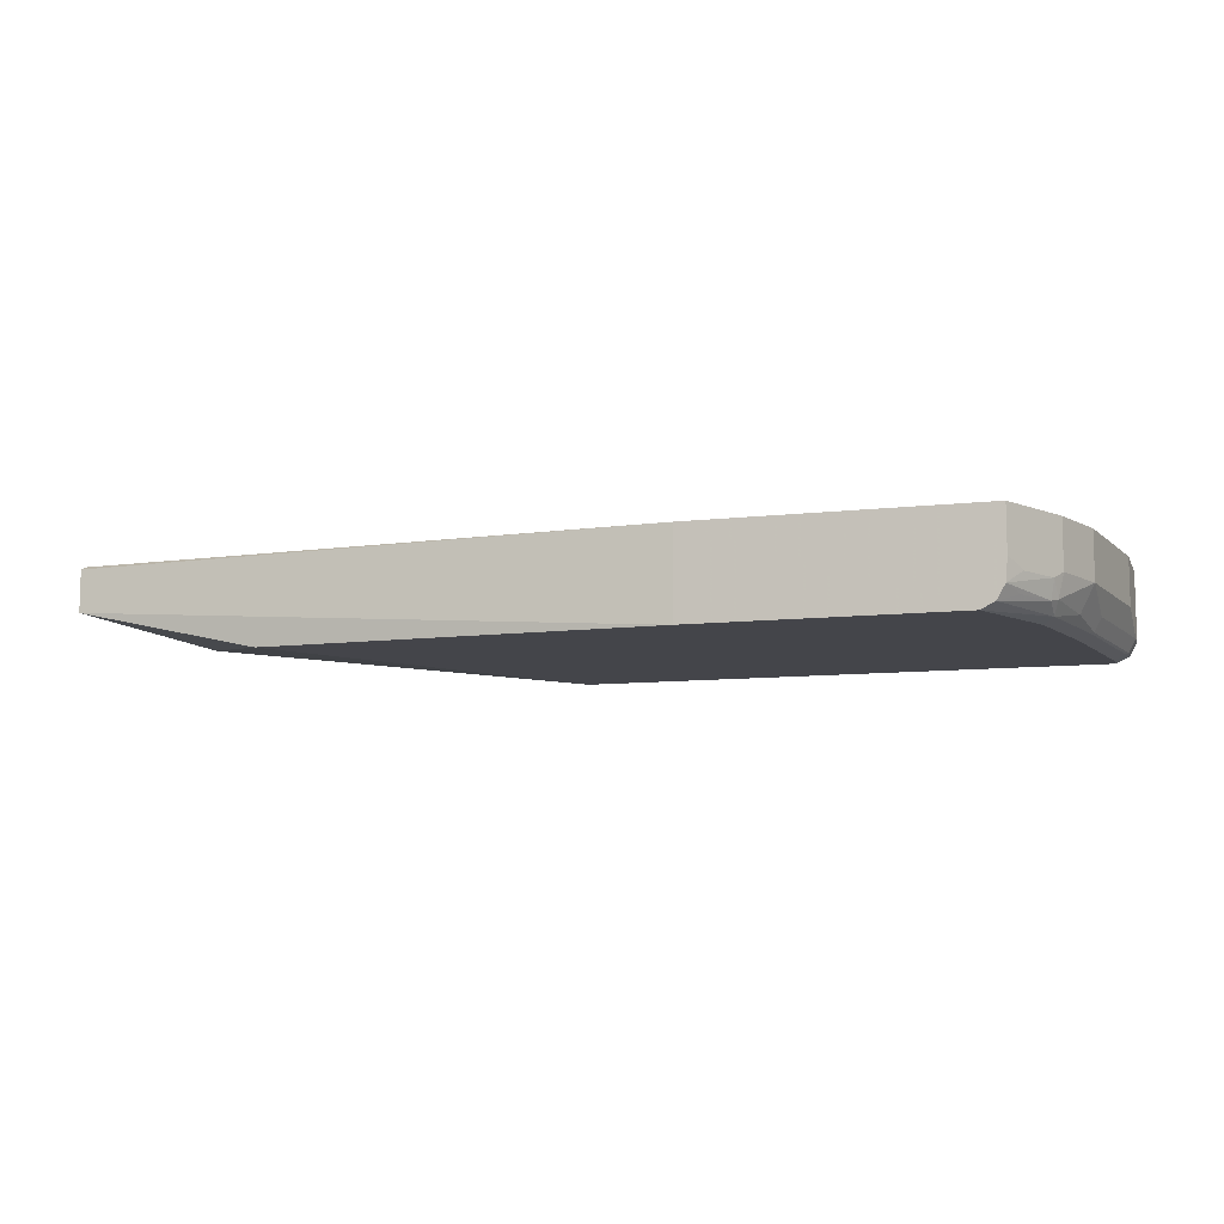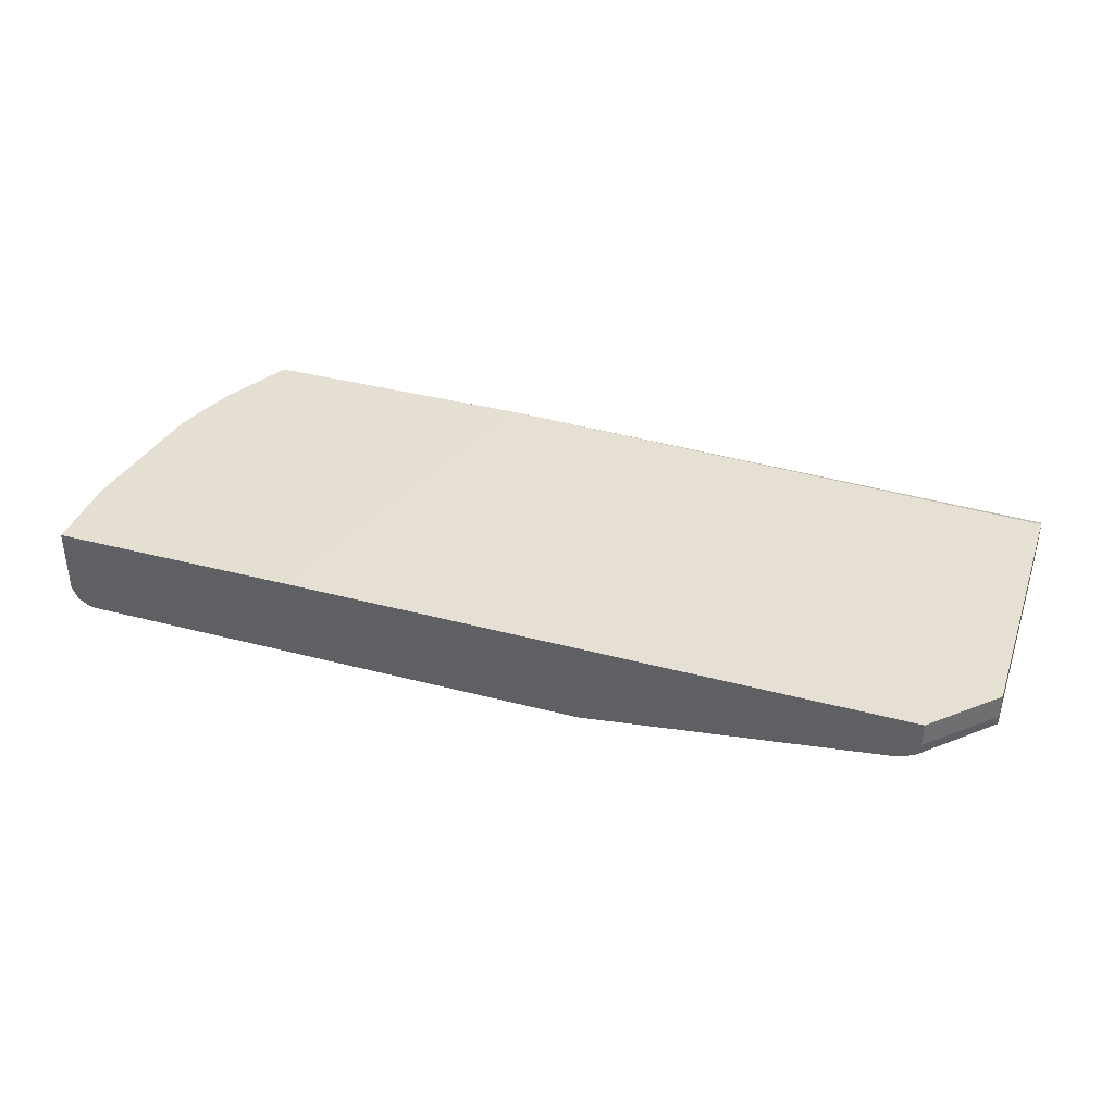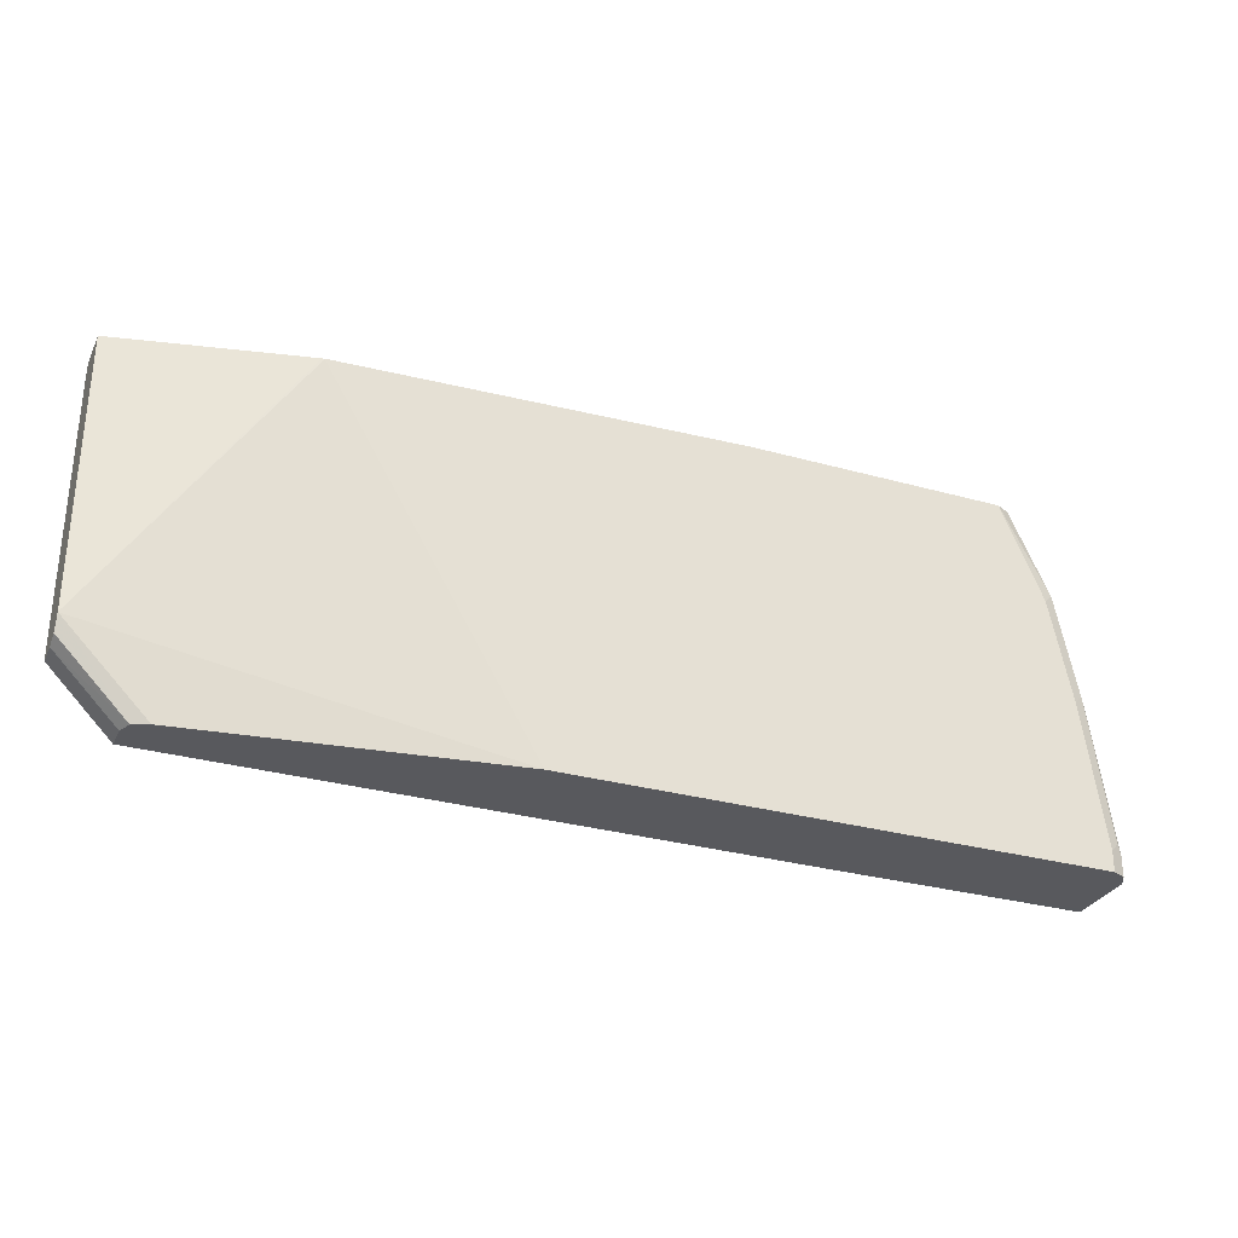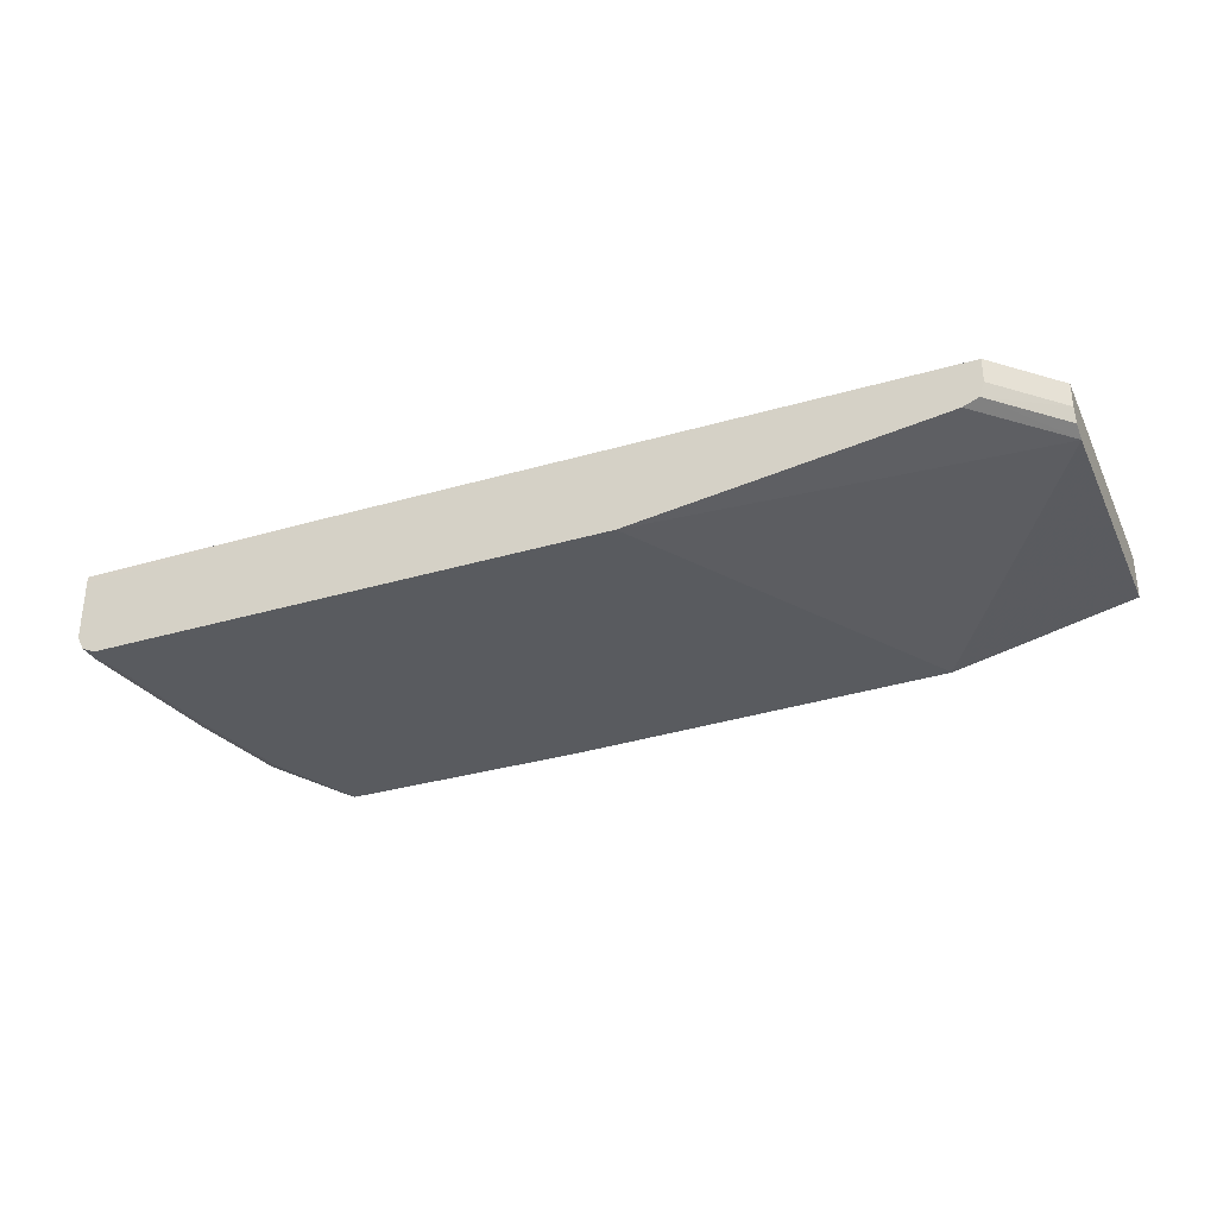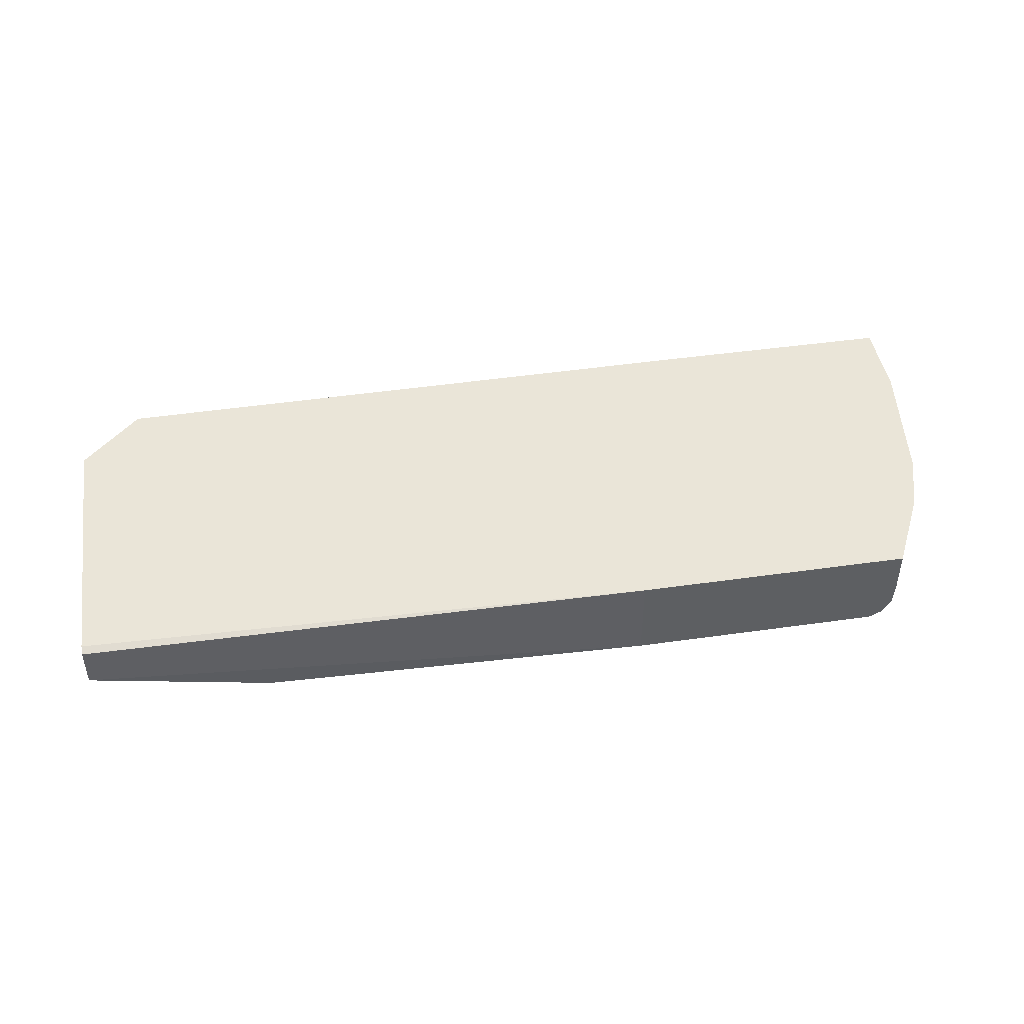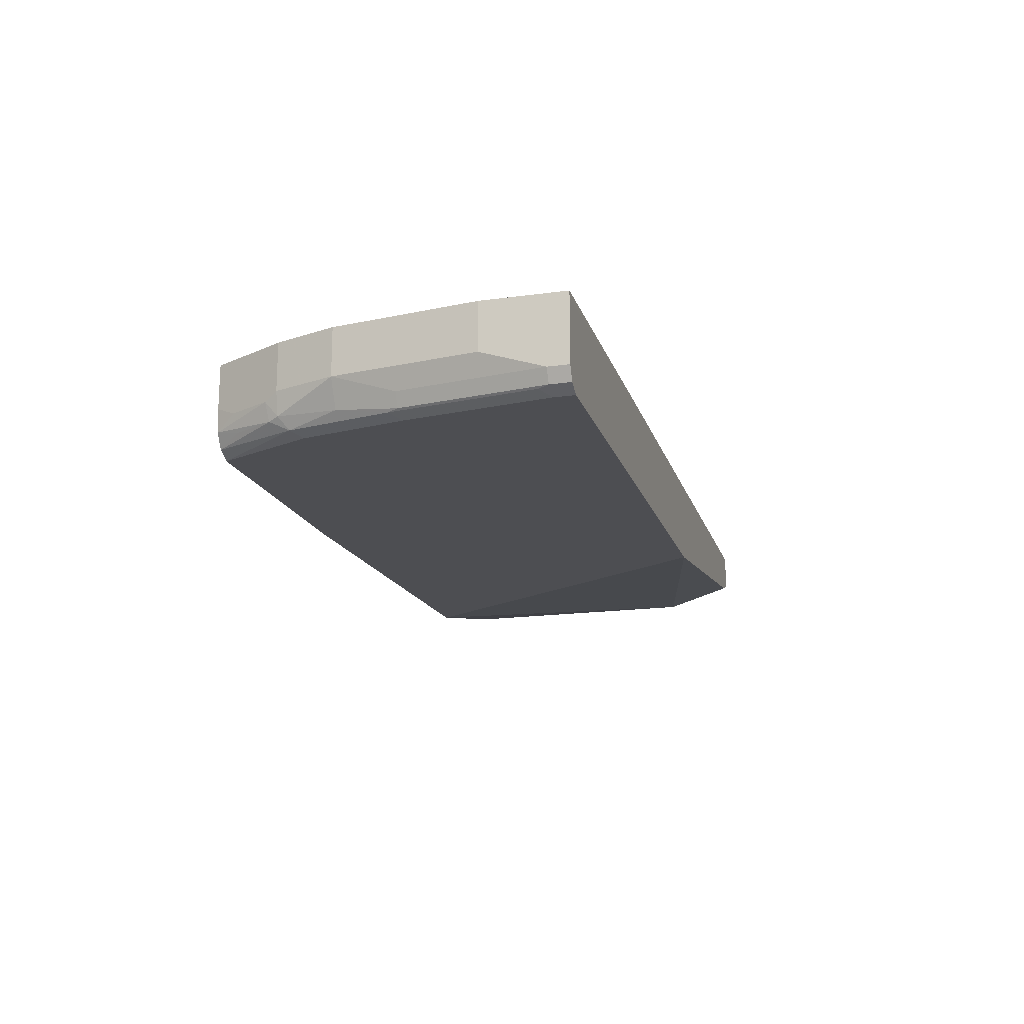
<metadata>
{"format":"obj","ext":"obj","renderer":"f3d","projection":"perspective","resolution":1024,"background":"white","views":[{"elev":-9.2,"azim":17.6,"up":"+Y"},{"elev":37.5,"azim":-161.4,"up":"+Y"},{"elev":-30.2,"azim":-22.2,"up":"+Z"},{"elev":-32.0,"azim":-157.4,"up":"+Y"},{"elev":45.0,"azim":-9.4,"up":"+Y"},{"elev":-17.2,"azim":105.4,"up":"+Y"}]}
</metadata>
<code>
v 0.9325 -0.2487 -0.000153
v 0.06211 -0.1621 -0.000153
v 0.9532 -0.1658 -0.000153
v 0.6977 -0.1588 -0.000153
v 0.9532 -0.1588 -8.126e-05
v 0.5894 -0.1588 0.3662
v 0.0003498 -0.1621 0.062
v 0.0003498 -0.1867 0.062
v 0.0003498 -0.1621 0.3449
v 0.0003498 -0.1658 0.3528
v 0.0003498 -0.2075 0.3528
v 0.0003498 -0.2072 0.0829
v 0.184 -0.2482 0.3528
v 0.5894 -0.2487 0.3662
v 0.1865 -0.2487 0.3528
v 0.1865 -0.2487 0.3523
v 0.3937 -0.2487 -0.000153
v 0.8496 -0.2487 0.3662
v 0.8737 -0.1588 0.3662
v 0.9325 -0.1588 0.2279
v 0.9532 -0.1588 0.08291
v 0.9532 -0.2279 0.02076
v 0.9532 -0.2072 0.08291
v 0.9325 -0.2072 0.2279
v 0.9118 -0.2072 0.2901
v 0.9066 -0.2305 0.2901
v 0.9187 -0.2348 0.2279
v 0.9014 -0.2435 0.2797
v 0.9014 -0.2331 0.3005
v 0.8634 -0.2418 0.3662
v 0.8807 -0.2331 0.3419
v 0.872 -0.2271 0.3662
v 0.9049 -0.2141 0.3039
v 0.8842 -0.2141 0.3454
v 0.8737 -0.2038 0.3662
v 0.8911 -0.2487 0.2694
v 0.9221 -0.2435 0.1762
v 0.9118 -0.2487 0.1658
v 0.9325 -0.2487 0.02076
v 0.9429 -0.2435 0.03108
v 0.06211 -0.1865 -0.000153
v 0.06718 -0.2008 -0.000153
v 0.0003498 -0.2008 0.06729
v 0.08292 -0.2072 -0.000153
v 0.9463 -0.2418 -0.000153
v 0.9463 -0.2418 0.02076
v 0.9532 -0.2279 -0.000153
v 0.9325 -0.2279 0.1658
v 0.9256 -0.2418 0.1658
v 0.9118 -0.1588 0.2901
f 43 8 42
f 36 18 1
f 17 1 18
f 17 2 1
f 41 8 2
f 42 8 41
f 43 12 8
f 38 36 1
f 41 2 17
f 39 38 1
f 31 32 30
f 39 40 37
f 39 37 38
f 38 37 36
f 36 37 28
f 36 28 18
f 30 18 28
f 30 32 18
f 32 19 18
f 43 42 12
f 35 19 32
f 39 1 40
f 44 12 42
f 48 22 24
f 44 42 17
f 35 25 19
f 50 25 20
f 50 20 19
f 50 19 25
f 22 3 5
f 40 46 37
f 27 28 37
f 48 24 27
f 49 48 27
f 49 27 37
f 49 37 46
f 49 46 48
f 48 46 22
f 46 47 22
f 47 3 22
f 47 1 3
f 45 1 47
f 45 47 46
f 45 46 40
f 45 40 1
f 42 41 17
f 44 17 12
f 34 25 35
f 26 24 25
f 34 32 33
f 16 12 17
f 13 12 16
f 15 13 16
f 15 16 14
f 15 14 13
f 13 14 11
f 13 11 12
f 12 11 8
f 9 8 11
f 10 9 11
f 10 11 6
f 10 6 9
f 7 9 6
f 7 8 9
f 7 2 8
f 4 2 7
f 4 7 6
f 4 6 5
f 4 5 3
f 4 3 2
f 34 35 32
f 16 17 14
f 14 17 18
f 2 3 1
f 14 6 11
f 14 18 6
f 33 26 25
f 29 26 33
f 29 33 32
f 29 32 31
f 29 31 30
f 29 30 28
f 29 28 26
f 26 28 27
f 26 27 24
f 34 33 25
f 25 24 20
f 21 20 24
f 23 21 24
f 23 24 22
f 23 22 21
f 21 22 5
f 21 5 20
f 20 5 19
f 5 6 19
f 19 6 18

</code>
